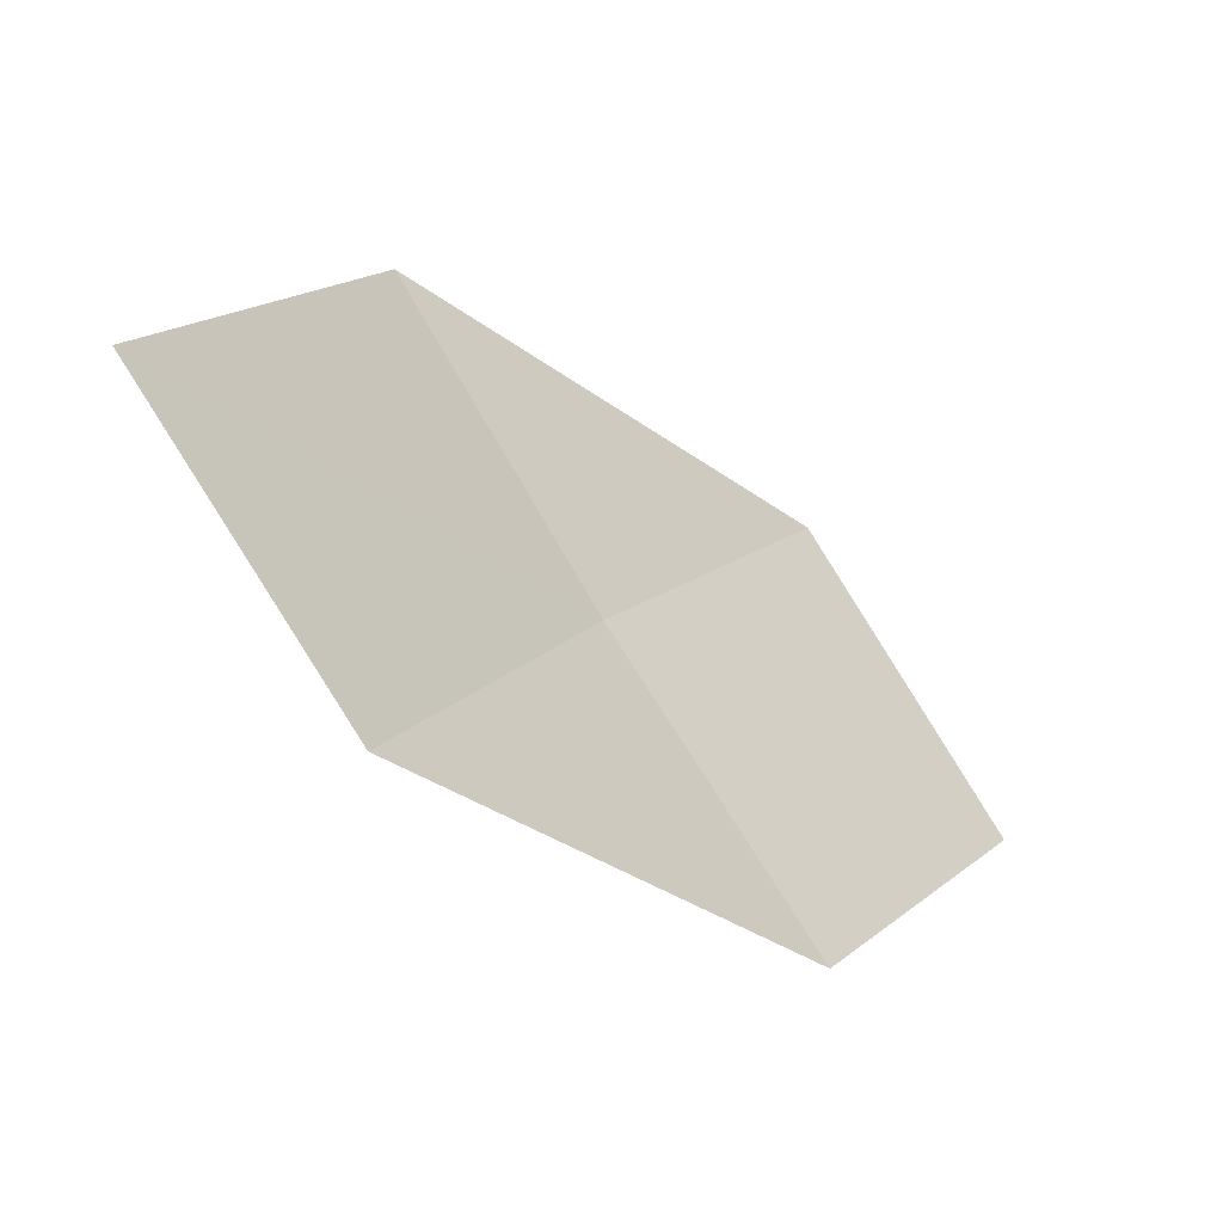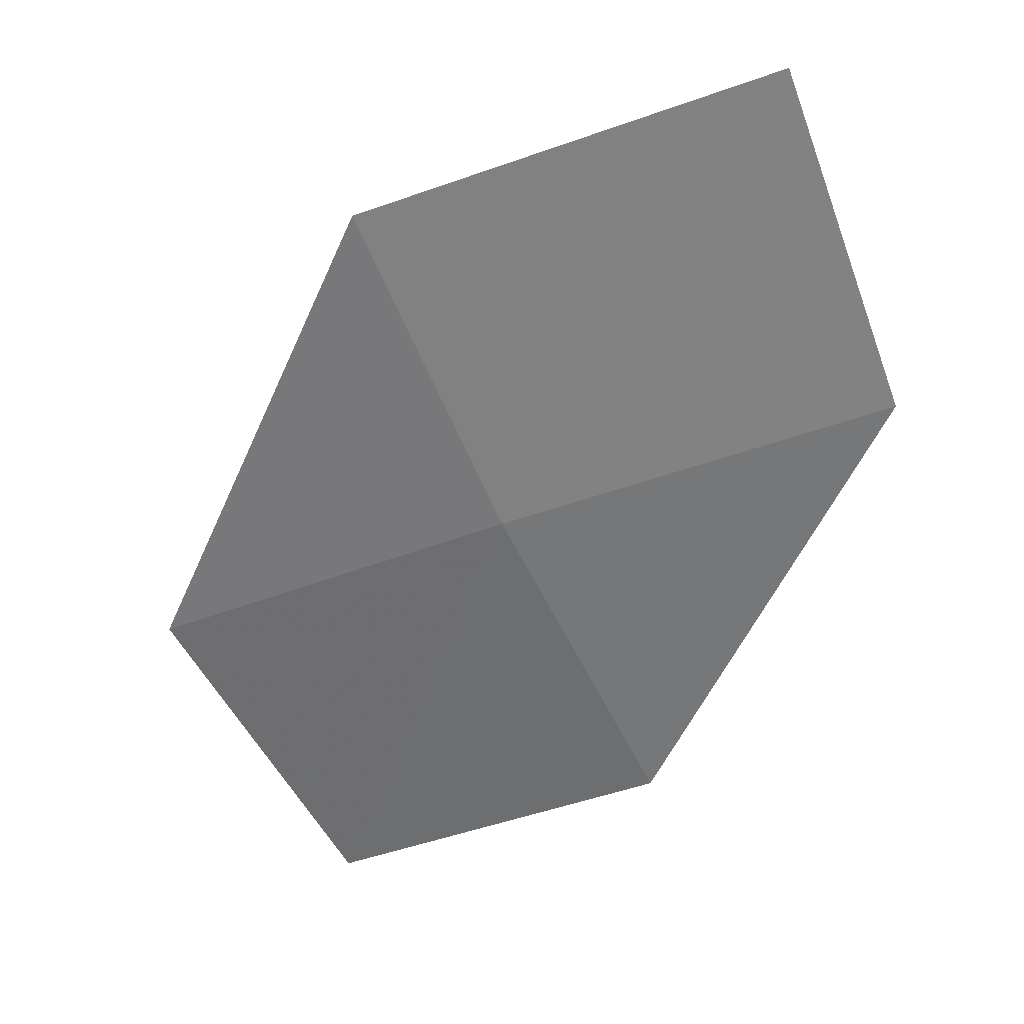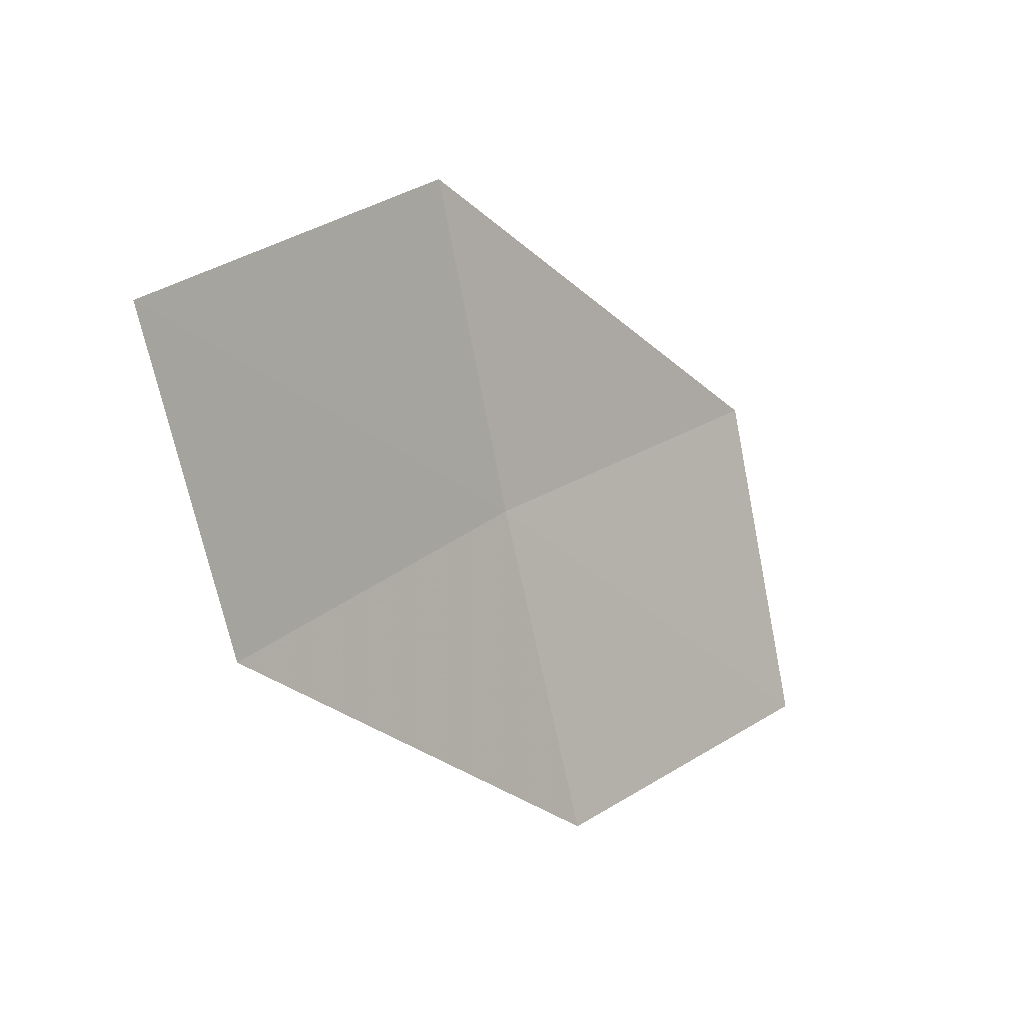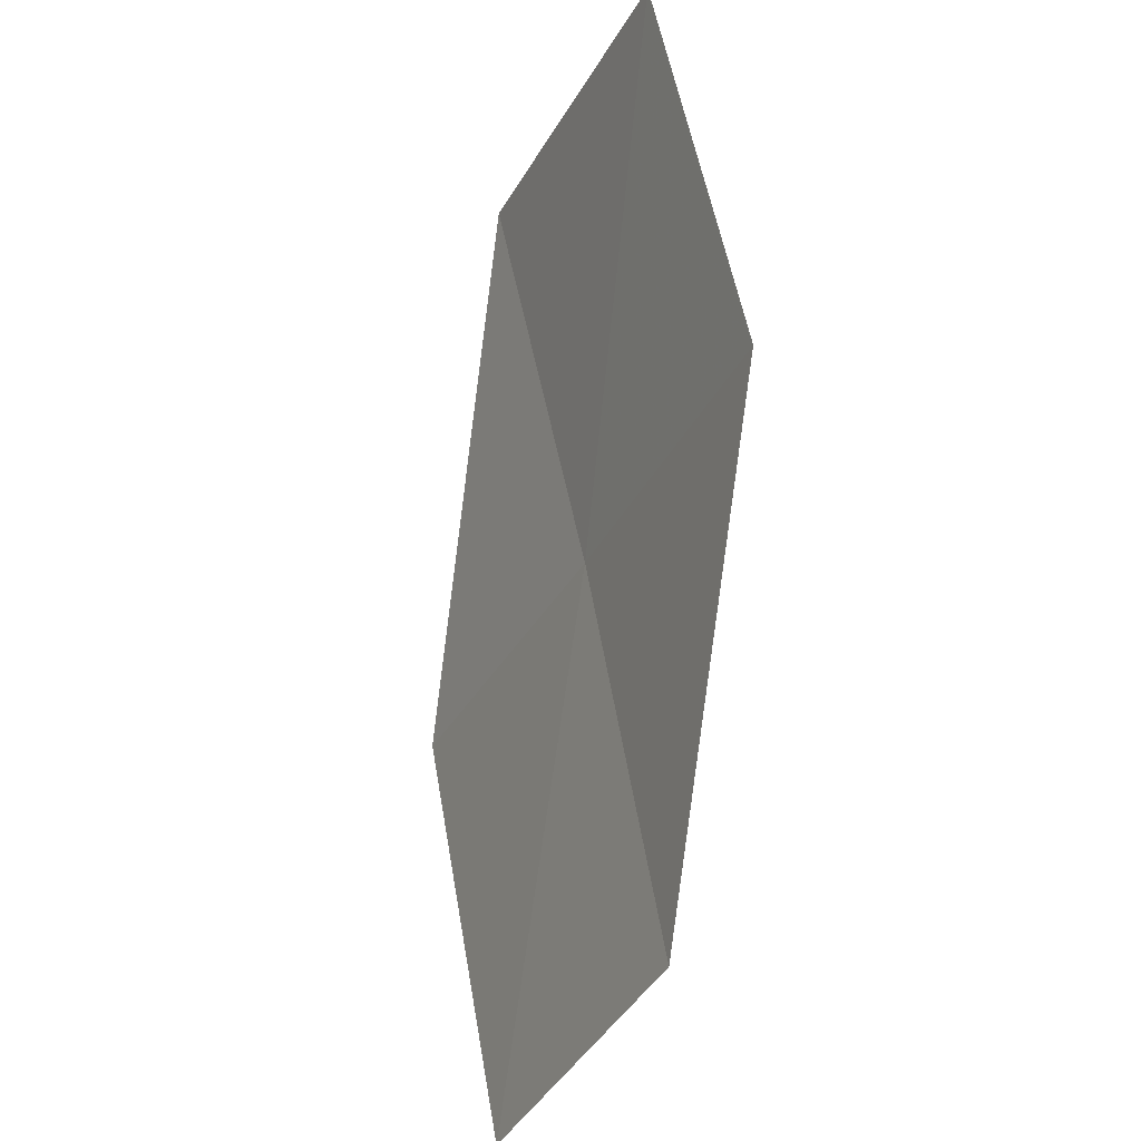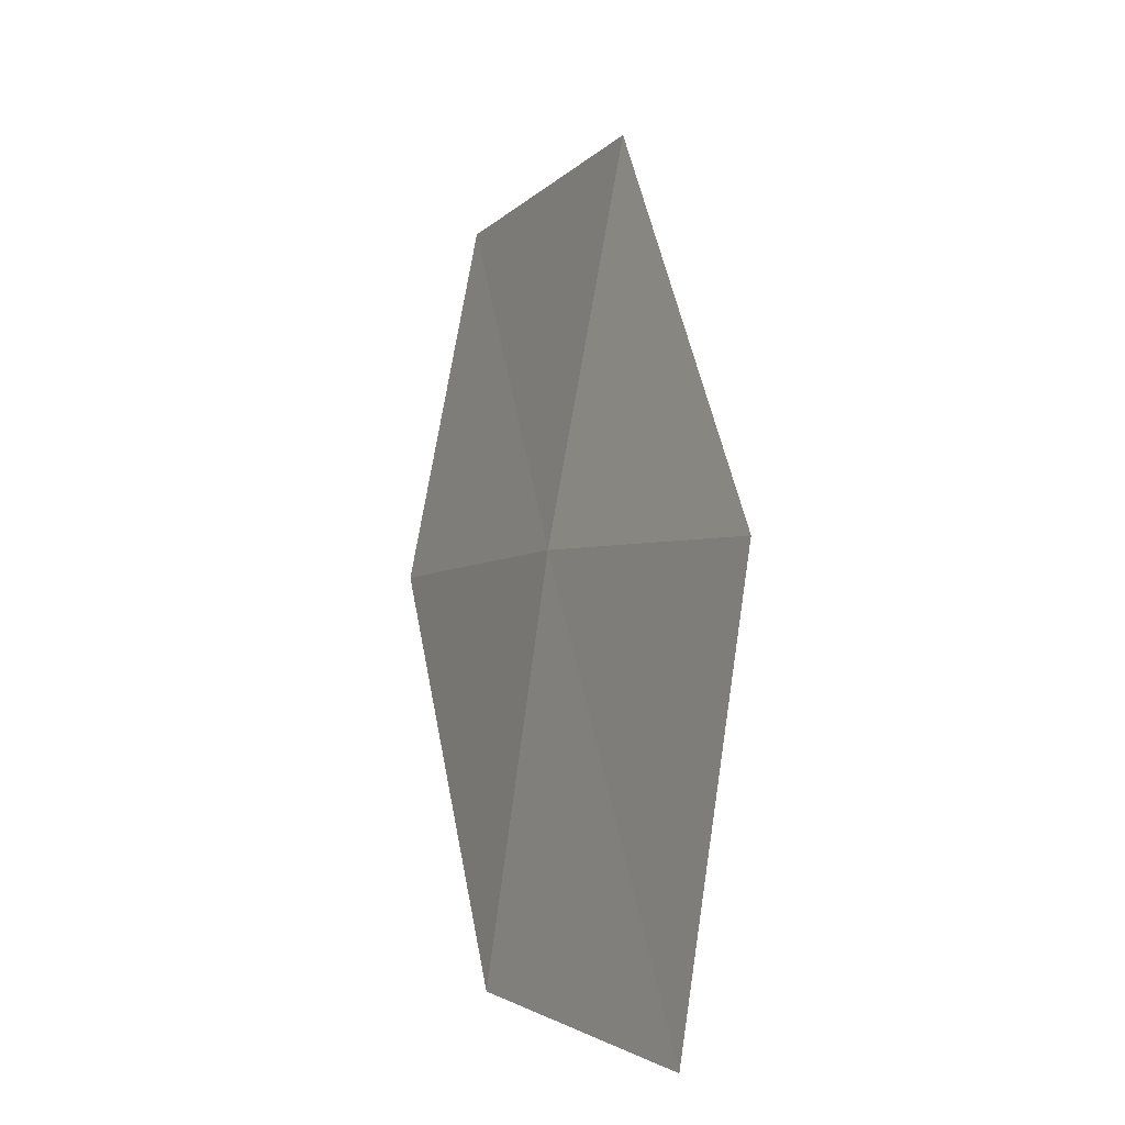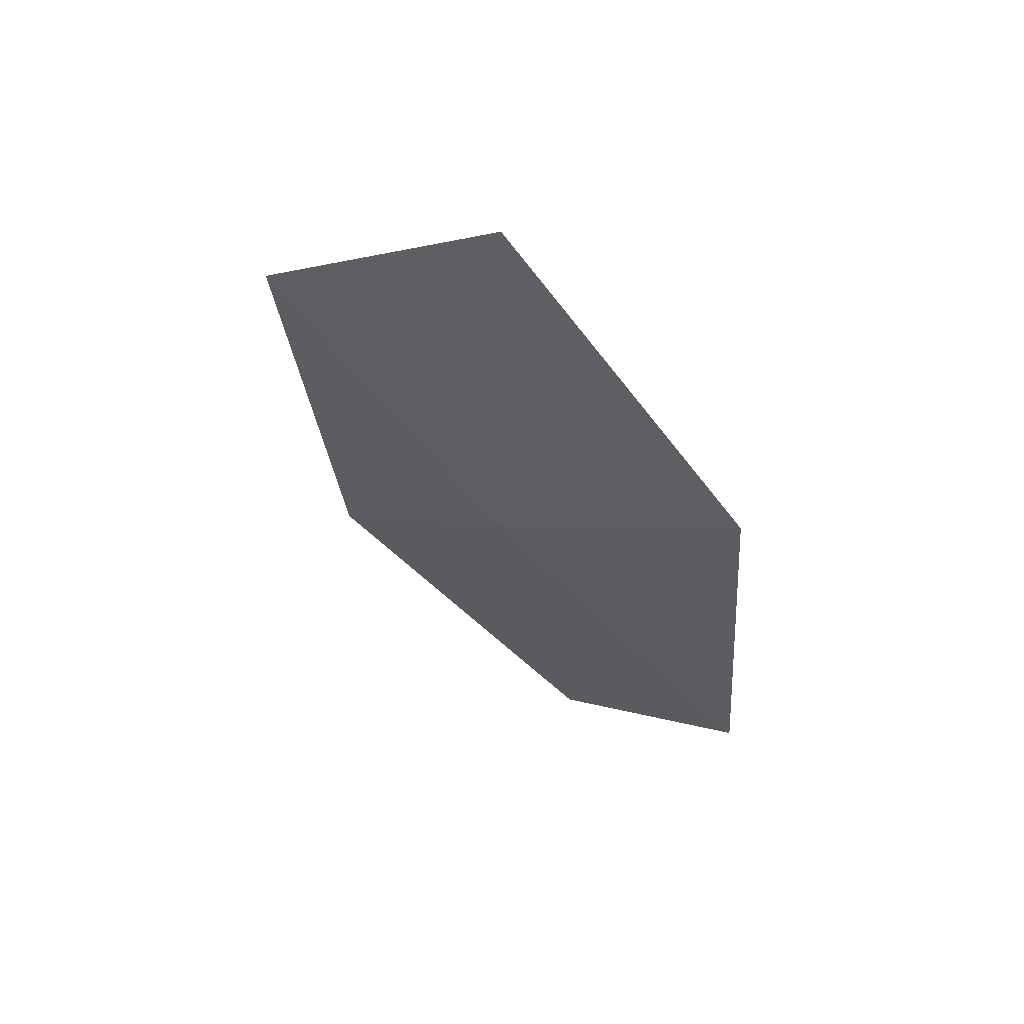
<metadata>
{"format":"obj","ext":"obj","renderer":"f3d","projection":"perspective","resolution":1024,"background":"white","views":[{"elev":27.0,"azim":163.2,"up":"+Y"},{"elev":-11.5,"azim":71.1,"up":"+Y"},{"elev":-41.0,"azim":167.1,"up":"+Z"},{"elev":-75.0,"azim":-58.4,"up":"+Z"},{"elev":37.1,"azim":118.9,"up":"+Z"},{"elev":13.6,"azim":107.6,"up":"+Y"}]}
</metadata>
<code>
v 12.66 -28.1 26.16
v 10.52 -29.76 26.39
v 11.97 -29.37 25.05
v 14.05 -27.67 24.58
v 11.15 -28.52 27.61
v 13.33 -26.74 27.16
v 14.77 -26.3 25.47
f 1 2 3
f 1 3 4
f 1 5 2
f 1 6 5
f 1 7 6
f 1 4 7

</code>
